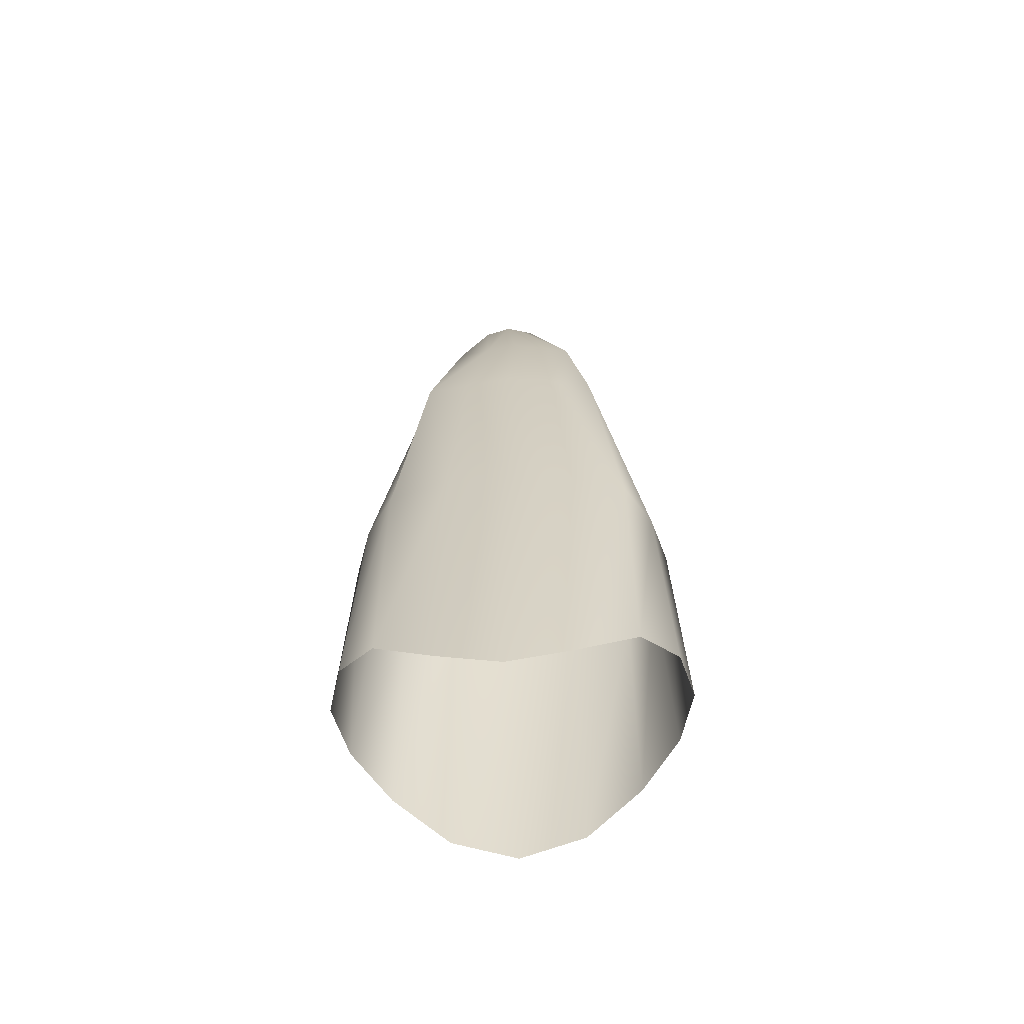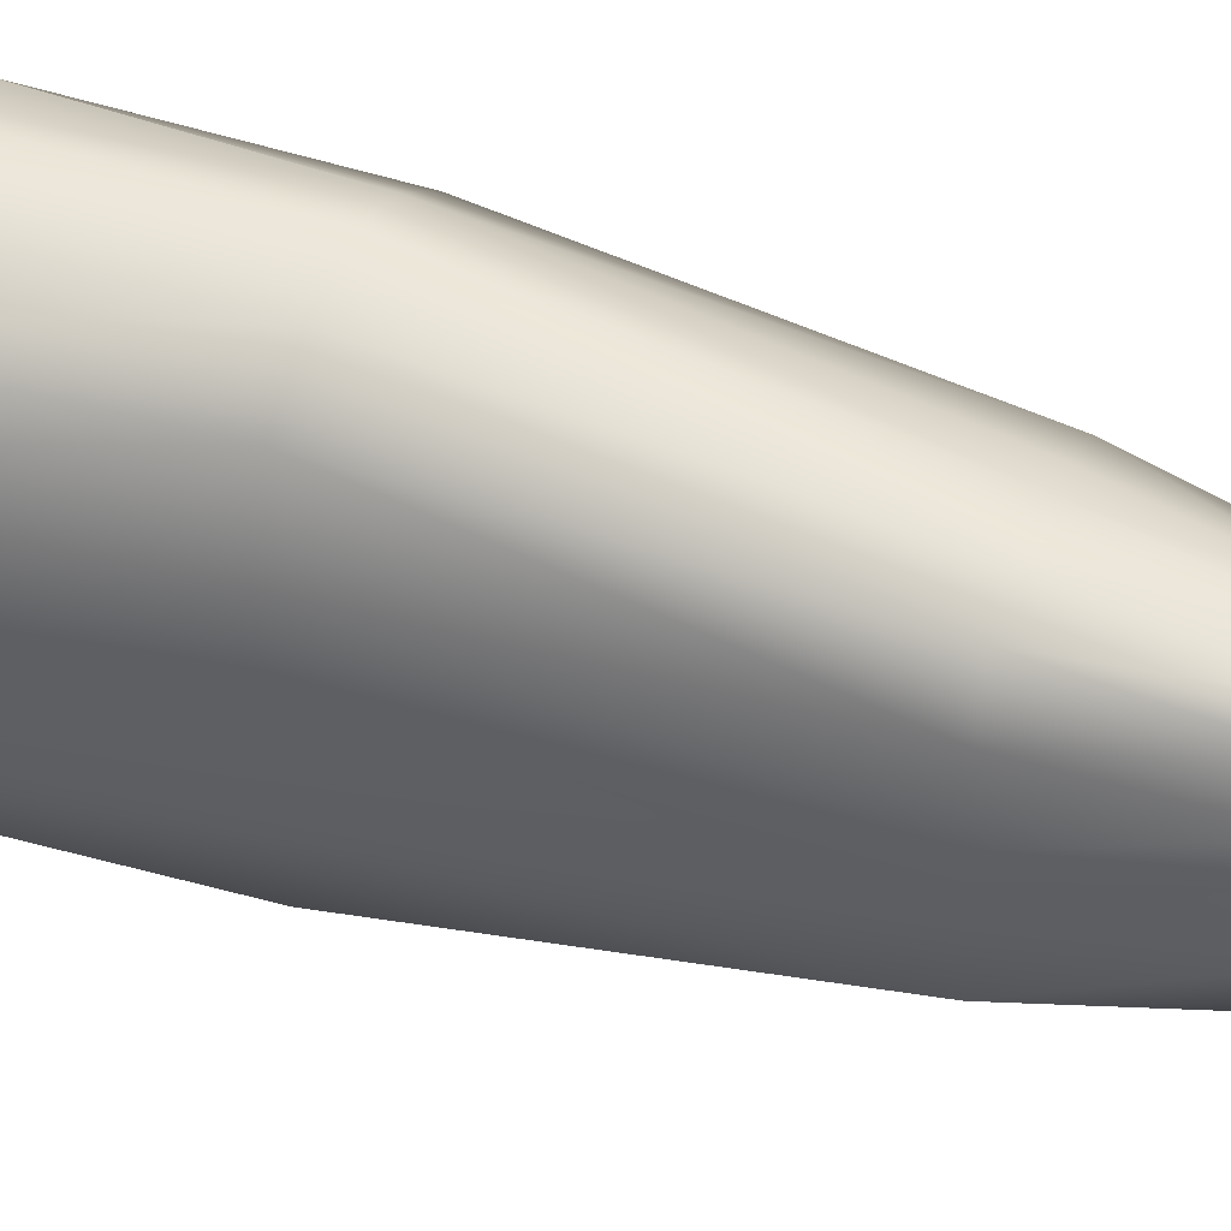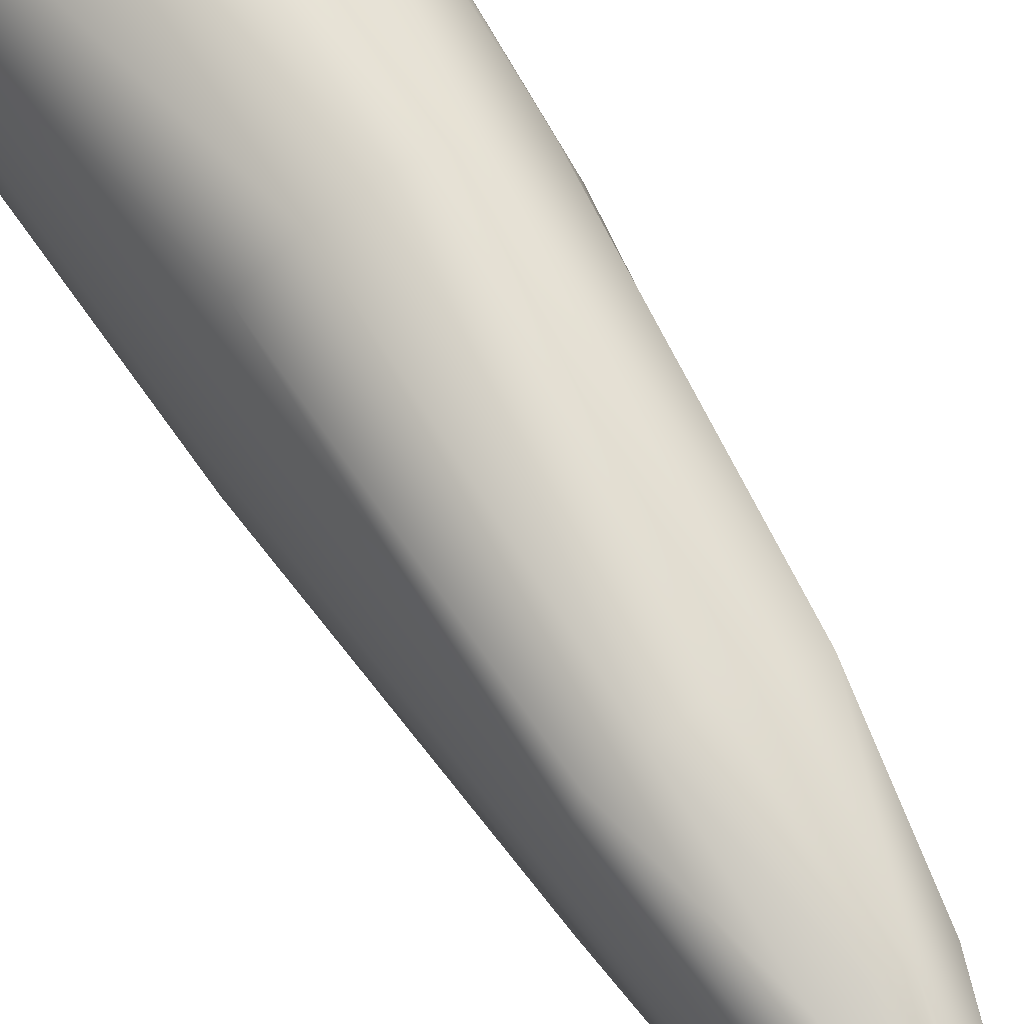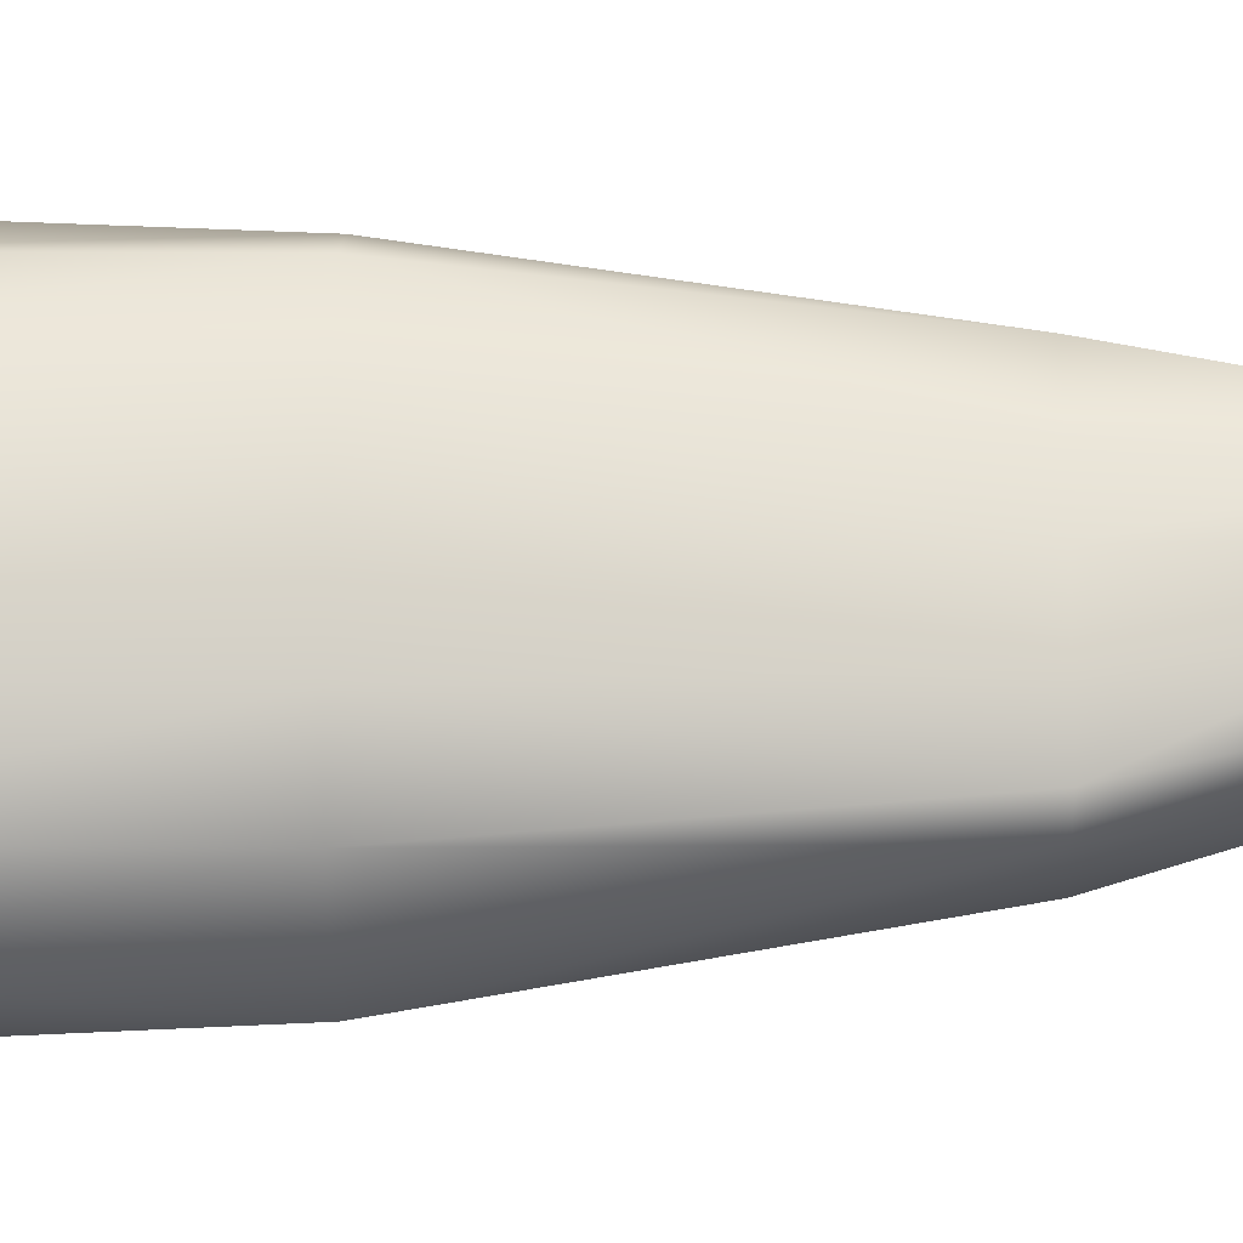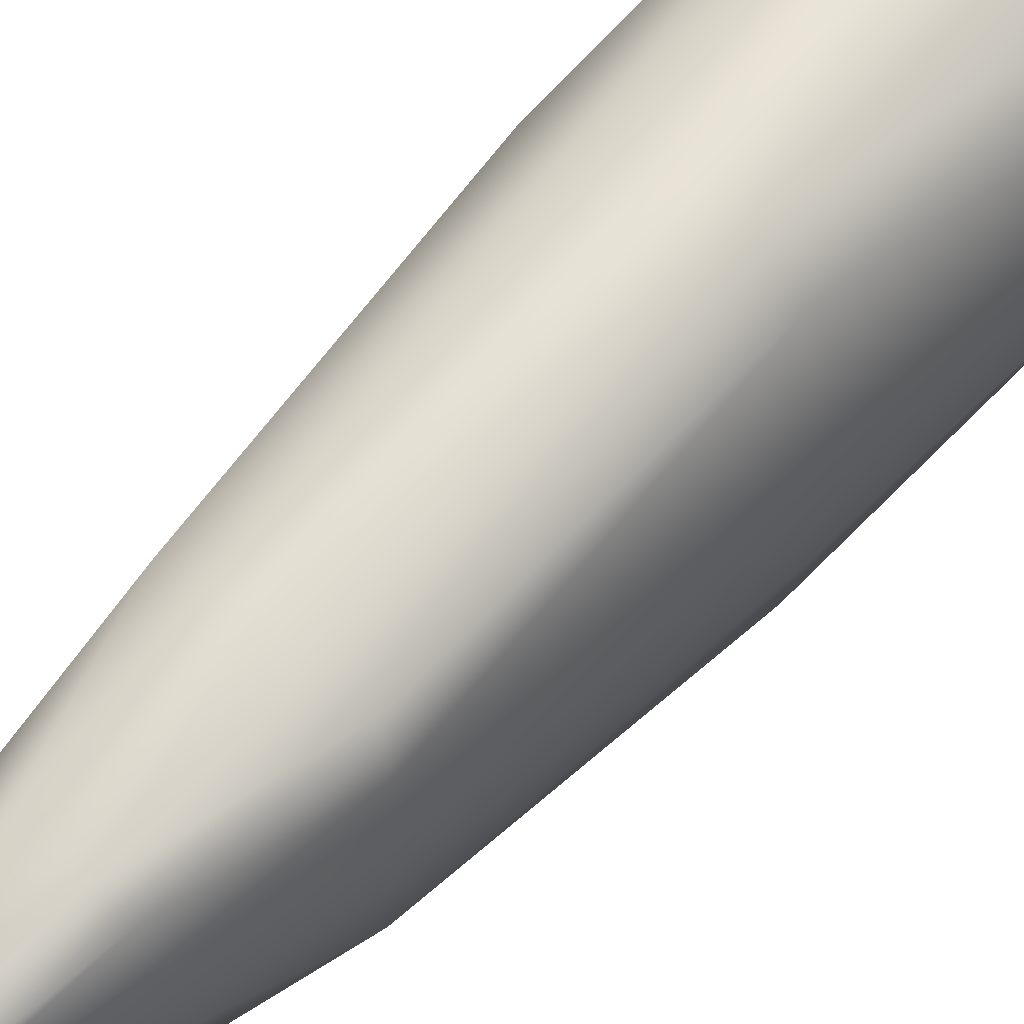
<metadata>
{"format":"obj","ext":"obj","renderer":"f3d","projection":"perspective","resolution":1024,"background":"white","views":[{"elev":-59.0,"azim":-87.0,"up":"+Y"},{"elev":41.0,"azim":111.1,"up":"+Z"},{"elev":63.8,"azim":149.4,"up":"+Z"},{"elev":-20.6,"azim":91.5,"up":"+Z"},{"elev":54.9,"azim":-140.4,"up":"+Z"}]}
</metadata>
<code>
o D23R_Raiz
v 19.8 43.76 0.6569
v 19.8 44.19 -0.08004
v 19.26 43.76 0.4948
v 19.53 43.76 0.5758
v 19.8 43.76 0.6569
v 19.26 43.76 0.4948
v 18.99 40.9 1.62
v 19.53 43.76 0.5758
v 19.26 43.76 0.4948
v 18.46 40.9 1.449
v 18.99 40.9 1.62
v 19.26 43.76 0.4948
v 20.5 43.76 -0.08004
v 19.8 44.19 -0.08004
v 20.35 43.76 0.4948
v 20.43 43.76 0.2074
v 20.5 43.76 -0.08004
v 20.35 43.76 0.4948
v 20.05 40.9 1.62
v 20.57 40.9 1.449
v 20.35 43.76 0.4948
v 20.08 43.76 0.5758
v 20.05 40.9 1.62
v 20.35 43.76 0.4948
v 18.35 40.9 -0.5704
v 19.18 43.76 -0.3674
v 19.26 43.76 -0.6548
v 18.46 40.9 -1.244
v 18.35 40.9 -0.5704
v 19.26 43.76 -0.6548
v 20.69 40.9 -0.5704
v 20.57 40.9 -1.244
v 20.35 43.76 -0.6548
v 20.43 43.76 -0.3674
v 20.69 40.9 -0.5704
v 20.35 43.76 -0.6548
v 18.46 32.19 3.101
v 17.6 32.19 2.531
v 17.38 26.33 2.517
v 18.31 26.92 3.301
v 18.46 32.19 3.101
v 17.38 26.33 2.517
v 20.35 43.76 0.4948
v 19.8 44.19 -0.08004
v 19.8 43.76 0.6569
v 20.08 43.76 0.5758
v 20.35 43.76 0.4948
v 19.8 43.76 0.6569
v 18.99 40.9 1.62
v 19.52 40.9 1.79
v 19.8 43.76 0.6569
v 19.53 43.76 0.5758
v 18.99 40.9 1.62
v 19.8 43.76 0.6569
v 18.35 40.9 0.7762
v 19.18 43.76 0.2074
v 19.11 43.76 -0.08004
v 18.23 40.9 0.1029
v 18.35 40.9 0.7762
v 19.11 43.76 -0.08004
v 18.35 40.9 -0.5704
v 18.23 40.9 0.1029
v 19.11 43.76 -0.08004
v 19.18 43.76 -0.3674
v 18.35 40.9 -0.5704
v 19.11 43.76 -0.08004
v 20.35 32.19 3.101
v 20.5 27.11 3.301
v 21.43 26.74 2.517
v 21.21 32.19 2.531
v 20.35 32.19 3.101
v 21.43 26.74 2.517
v 20.35 43.76 -0.6548
v 19.8 44.19 -0.08004
v 20.5 43.76 -0.08004
v 20.43 43.76 -0.3674
v 20.35 43.76 -0.6548
v 20.5 43.76 -0.08004
v 20.69 40.9 0.7762
v 20.81 40.9 0.1029
v 20.5 43.76 -0.08004
v 20.43 43.76 0.2074
v 20.69 40.9 0.7762
v 20.5 43.76 -0.08004
v 17.23 32.19 -1.274
v 17.6 32.19 -2.531
v 17.38 26.33 -2.517
v 16.82 25.21 -1.275
v 17.23 32.19 -1.274
v 17.38 26.33 -2.517
v 18.99 40.9 -1.414
v 19.53 43.76 -0.7359
v 19.8 43.76 -0.817
v 19.52 40.9 -1.585
v 18.99 40.9 -1.414
v 19.8 43.76 -0.817
v 20.05 40.9 -1.414
v 19.52 40.9 -1.585
v 19.8 43.76 -0.817
v 20.08 43.76 -0.7359
v 20.05 40.9 -1.414
v 19.8 43.76 -0.817
v 21.58 32.19 -1.322
v 21.99 26.04 -1.362
v 21.43 26.74 -2.517
v 21.21 32.19 -2.531
v 21.58 32.19 -1.322
v 21.43 26.74 -2.517
v 18.46 32.19 3.101
v 18.31 26.92 3.301
v 19.4 27.14 3.595
v 19.4 32.19 3.403
v 18.46 32.19 3.101
v 19.4 27.14 3.595
v 21.58 32.19 1.322
v 21.99 26.04 1.362
v 22.16 25.69 7.5e-07
v 21.75 32.19 1.318e-06
v 21.58 32.19 1.322
v 22.16 25.69 7.5e-07
v 18.46 32.19 -3.101
v 19.4 32.19 -3.403
v 19.4 27.14 -3.595
v 18.31 26.92 -3.301
v 18.46 32.19 -3.101
v 19.4 27.14 -3.595
v 17.23 32.19 1.274
v 17.06 32.19 1.318e-06
v 16.65 24.69 6.631e-07
v 16.82 25.21 1.275
v 17.23 32.19 1.274
v 16.65 24.69 6.631e-07
v 18.46 32.19 3.101
v 18.72 38.04 2.177
v 18.03 38.04 1.939
v 17.6 32.19 2.531
v 18.46 32.19 3.101
v 18.03 38.04 1.939
v 18.99 40.9 1.62
v 18.46 40.9 1.449
v 18.03 38.04 1.939
v 18.72 38.04 2.177
v 18.99 40.9 1.62
v 18.03 38.04 1.939
v 17.23 32.19 -1.274
v 17.89 38.04 -0.9696
v 18.03 38.04 -1.939
v 17.6 32.19 -2.531
v 17.23 32.19 -1.274
v 18.03 38.04 -1.939
v 18.35 40.9 -0.5704
v 18.46 40.9 -1.244
v 18.03 38.04 -1.939
v 17.89 38.04 -0.9696
v 18.35 40.9 -0.5704
v 18.03 38.04 -1.939
v 20.05 40.9 1.62
v 20.09 38.04 2.177
v 20.78 38.04 1.939
v 20.57 40.9 1.449
v 20.05 40.9 1.62
v 20.78 38.04 1.939
v 20.35 32.19 3.101
v 21.21 32.19 2.531
v 20.78 38.04 1.939
v 20.09 38.04 2.177
v 20.35 32.19 3.101
v 20.78 38.04 1.939
v 20.69 40.9 -0.5704
v 20.92 38.04 -0.9696
v 20.78 38.04 -1.939
v 20.57 40.9 -1.244
v 20.69 40.9 -0.5704
v 20.78 38.04 -1.939
v 21.58 32.19 -1.322
v 21.21 32.19 -2.531
v 20.78 38.04 -1.939
v 20.92 38.04 -0.9696
v 21.58 32.19 -1.322
v 20.78 38.04 -1.939
v 18.46 32.19 -3.101
v 18.72 38.04 -2.177
v 19.4 38.04 -2.415
v 19.4 32.19 -3.403
v 18.46 32.19 -3.101
v 19.4 38.04 -2.415
v 18.99 40.9 -1.414
v 19.52 40.9 -1.585
v 19.4 38.04 -2.415
v 18.72 38.04 -2.177
v 18.99 40.9 -1.414
v 19.4 38.04 -2.415
v 17.23 32.19 1.274
v 17.89 38.04 0.9696
v 17.75 38.04 1.829e-06
v 17.06 32.19 1.318e-06
v 17.23 32.19 1.274
v 17.75 38.04 1.829e-06
v 18.35 40.9 0.7762
v 18.23 40.9 0.1029
v 17.75 38.04 1.829e-06
v 17.89 38.04 0.9696
v 18.35 40.9 0.7762
v 17.75 38.04 1.829e-06
v 18.99 40.9 1.62
v 18.72 38.04 2.177
v 19.4 38.04 2.415
v 19.52 40.9 1.79
v 18.99 40.9 1.62
v 19.4 38.04 2.415
v 18.46 32.19 3.101
v 19.4 32.19 3.403
v 19.4 38.04 2.415
v 18.72 38.04 2.177
v 18.46 32.19 3.101
v 19.4 38.04 2.415
v 20.69 40.9 0.7762
v 20.92 38.04 0.9696
v 21.05 38.04 1.829e-06
v 20.81 40.9 0.1029
v 20.69 40.9 0.7762
v 21.05 38.04 1.829e-06
v 21.58 32.19 1.322
v 21.75 32.19 1.318e-06
v 21.05 38.04 1.829e-06
v 20.92 38.04 0.9696
v 21.58 32.19 1.322
v 21.05 38.04 1.829e-06
v 17.6 32.19 2.531
v 17.23 32.19 1.274
v 16.82 25.21 1.275
v 17.38 26.33 2.517
v 17.6 32.19 2.531
v 16.82 25.21 1.275
v 17.06 32.19 1.318e-06
v 17.23 32.19 -1.274
v 16.82 25.21 -1.275
v 16.65 24.69 6.631e-07
v 17.06 32.19 1.318e-06
v 16.82 25.21 -1.275
v 19.8 44.19 -0.08004
v 19.11 43.76 -0.08004
v 19.18 43.76 0.2074
v 19.26 43.76 0.4948
v 19.8 44.19 -0.08004
v 19.18 43.76 0.2074
v 20.57 40.9 1.449
v 20.69 40.9 0.7762
v 20.43 43.76 0.2074
v 20.35 43.76 0.4948
v 20.57 40.9 1.449
v 20.43 43.76 0.2074
v 19.8 44.19 -0.08004
v 19.8 43.76 -0.817
v 19.53 43.76 -0.7359
v 19.26 43.76 -0.6548
v 19.8 44.19 -0.08004
v 19.53 43.76 -0.7359
v 19.52 40.9 1.79
v 20.05 40.9 1.62
v 20.08 43.76 0.5758
v 19.8 43.76 0.6569
v 19.52 40.9 1.79
v 20.08 43.76 0.5758
v 19.8 44.19 -0.08004
v 19.26 43.76 -0.6548
v 19.18 43.76 -0.3674
v 19.11 43.76 -0.08004
v 19.8 44.19 -0.08004
v 19.18 43.76 -0.3674
v 20.81 40.9 0.1029
v 20.69 40.9 -0.5704
v 20.43 43.76 -0.3674
v 20.5 43.76 -0.08004
v 20.81 40.9 0.1029
v 20.43 43.76 -0.3674
v 19.8 44.19 -0.08004
v 20.35 43.76 -0.6548
v 20.08 43.76 -0.7359
v 19.8 43.76 -0.817
v 19.8 44.19 -0.08004
v 20.08 43.76 -0.7359
v 20.57 40.9 -1.244
v 20.05 40.9 -1.414
v 20.08 43.76 -0.7359
v 20.35 43.76 -0.6548
v 20.57 40.9 -1.244
v 20.08 43.76 -0.7359
v 17.6 32.19 -2.531
v 18.46 32.19 -3.101
v 18.31 26.92 -3.301
v 17.38 26.33 -2.517
v 17.6 32.19 -2.531
v 18.31 26.92 -3.301
v 19.4 32.19 -3.403
v 20.35 32.19 -3.101
v 20.5 27.11 -3.301
v 19.4 27.14 -3.595
v 19.4 32.19 -3.403
v 20.5 27.11 -3.301
v 18.46 40.9 -1.244
v 18.99 40.9 -1.414
v 18.72 38.04 -2.177
v 18.03 38.04 -1.939
v 18.46 40.9 -1.244
v 18.72 38.04 -2.177
v 18.46 40.9 1.449
v 18.35 40.9 0.7762
v 17.89 38.04 0.9696
v 18.03 38.04 1.939
v 18.46 40.9 1.449
v 17.89 38.04 0.9696
v 19.4 32.19 3.403
v 20.35 32.19 3.101
v 20.09 38.04 2.177
v 19.4 38.04 2.415
v 19.4 32.19 3.403
v 20.09 38.04 2.177
v 21.75 32.19 1.318e-06
v 21.58 32.19 -1.322
v 20.92 38.04 -0.9696
v 21.05 38.04 1.829e-06
v 21.75 32.19 1.318e-06
v 20.92 38.04 -0.9696
v 18.23 40.9 0.1029
v 18.35 40.9 -0.5704
v 17.89 38.04 -0.9696
v 17.75 38.04 1.829e-06
v 18.23 40.9 0.1029
v 17.89 38.04 -0.9696
v 19.52 40.9 -1.585
v 20.05 40.9 -1.414
v 20.09 38.04 -2.177
v 19.4 38.04 -2.415
v 19.52 40.9 -1.585
v 20.09 38.04 -2.177
v 21.21 32.19 -2.531
v 20.35 32.19 -3.101
v 20.09 38.04 -2.177
v 20.78 38.04 -1.939
v 21.21 32.19 -2.531
v 20.09 38.04 -2.177
v 21.21 32.19 2.531
v 21.58 32.19 1.322
v 20.92 38.04 0.9696
v 20.78 38.04 1.939
v 21.21 32.19 2.531
v 20.92 38.04 0.9696
v 19.18 43.76 0.2074
v 18.35 40.9 0.7762
v 18.46 40.9 1.449
v 19.26 43.76 0.4948
v 19.18 43.76 0.2074
v 18.46 40.9 1.449
v 19.53 43.76 -0.7359
v 18.99 40.9 -1.414
v 18.46 40.9 -1.244
v 19.26 43.76 -0.6548
v 19.53 43.76 -0.7359
v 18.46 40.9 -1.244
v 20.92 38.04 0.9696
v 20.69 40.9 0.7762
v 20.57 40.9 1.449
v 20.78 38.04 1.939
v 20.92 38.04 0.9696
v 20.57 40.9 1.449
v 20.09 38.04 -2.177
v 20.05 40.9 -1.414
v 20.57 40.9 -1.244
v 20.78 38.04 -1.939
v 20.09 38.04 -2.177
v 20.57 40.9 -1.244
v 20.09 38.04 2.177
v 20.05 40.9 1.62
v 19.52 40.9 1.79
v 19.4 38.04 2.415
v 20.09 38.04 2.177
v 19.52 40.9 1.79
v 20.92 38.04 -0.9696
v 20.69 40.9 -0.5704
v 20.81 40.9 0.1029
v 21.05 38.04 1.829e-06
v 20.92 38.04 -0.9696
v 20.81 40.9 0.1029
v 21.99 26.04 1.362
v 21.58 32.19 1.322
v 21.21 32.19 2.531
v 21.43 26.74 2.517
v 21.99 26.04 1.362
v 21.21 32.19 2.531
v 20.5 27.11 -3.301
v 20.35 32.19 -3.101
v 21.21 32.19 -2.531
v 21.43 26.74 -2.517
v 20.5 27.11 -3.301
v 21.21 32.19 -2.531
v 20.5 27.11 3.301
v 20.35 32.19 3.101
v 19.4 32.19 3.403
v 19.4 27.14 3.595
v 20.5 27.11 3.301
v 19.4 32.19 3.403
v 21.99 26.04 -1.362
v 21.58 32.19 -1.322
v 21.75 32.19 1.318e-06
v 22.16 25.69 7.5e-07
v 21.99 26.04 -1.362
v 21.75 32.19 1.318e-06
v 17.89 38.04 0.9696
v 17.23 32.19 1.274
v 17.6 32.19 2.531
v 18.03 38.04 1.939
v 17.89 38.04 0.9696
v 17.6 32.19 2.531
v 18.72 38.04 -2.177
v 18.46 32.19 -3.101
v 17.6 32.19 -2.531
v 18.03 38.04 -1.939
v 18.72 38.04 -2.177
v 17.6 32.19 -2.531
v 20.09 38.04 -2.177
v 20.35 32.19 -3.101
v 19.4 32.19 -3.403
v 19.4 38.04 -2.415
v 20.09 38.04 -2.177
v 19.4 32.19 -3.403
v 17.89 38.04 -0.9696
v 17.23 32.19 -1.274
v 17.06 32.19 1.318e-06
v 17.75 38.04 1.829e-06
v 17.89 38.04 -0.9696
v 17.06 32.19 1.318e-06
f 1 2 3
f 4 5 6
f 7 8 9
f 10 11 12
f 13 14 15
f 16 17 18
f 19 20 21
f 22 23 24
f 25 26 27
f 28 29 30
f 31 32 33
f 34 35 36
f 37 38 39
f 40 41 42
f 43 44 45
f 46 47 48
f 49 50 51
f 52 53 54
f 55 56 57
f 58 59 60
f 61 62 63
f 64 65 66
f 67 68 69
f 70 71 72
f 73 74 75
f 76 77 78
f 79 80 81
f 82 83 84
f 85 86 87
f 88 89 90
f 91 92 93
f 94 95 96
f 97 98 99
f 100 101 102
f 103 104 105
f 106 107 108
f 109 110 111
f 112 113 114
f 115 116 117
f 118 119 120
f 121 122 123
f 124 125 126
f 127 128 129
f 130 131 132
f 133 134 135
f 136 137 138
f 139 140 141
f 142 143 144
f 145 146 147
f 148 149 150
f 151 152 153
f 154 155 156
f 157 158 159
f 160 161 162
f 163 164 165
f 166 167 168
f 169 170 171
f 172 173 174
f 175 176 177
f 178 179 180
f 181 182 183
f 184 185 186
f 187 188 189
f 190 191 192
f 193 194 195
f 196 197 198
f 199 200 201
f 202 203 204
f 205 206 207
f 208 209 210
f 211 212 213
f 214 215 216
f 217 218 219
f 220 221 222
f 223 224 225
f 226 227 228
f 229 230 231
f 232 233 234
f 235 236 237
f 238 239 240
f 241 242 243
f 244 245 246
f 247 248 249
f 250 251 252
f 253 254 255
f 256 257 258
f 259 260 261
f 262 263 264
f 265 266 267
f 268 269 270
f 271 272 273
f 274 275 276
f 277 278 279
f 280 281 282
f 283 284 285
f 286 287 288
f 289 290 291
f 292 293 294
f 295 296 297
f 298 299 300
f 301 302 303
f 304 305 306
f 307 308 309
f 310 311 312
f 313 314 315
f 316 317 318
f 319 320 321
f 322 323 324
f 325 326 327
f 328 329 330
f 331 332 333
f 334 335 336
f 337 338 339
f 340 341 342
f 343 344 345
f 346 347 348
f 349 350 351
f 352 353 354
f 355 356 357
f 358 359 360
f 361 362 363
f 364 365 366
f 367 368 369
f 370 371 372
f 373 374 375
f 376 377 378
f 379 380 381
f 382 383 384
f 385 386 387
f 388 389 390
f 391 392 393
f 394 395 396
f 397 398 399
f 400 401 402
f 403 404 405
f 406 407 408
f 409 410 411
f 412 413 414
f 415 416 417
f 418 419 420
f 421 422 423
f 424 425 426
f 427 428 429
f 430 431 432

</code>
